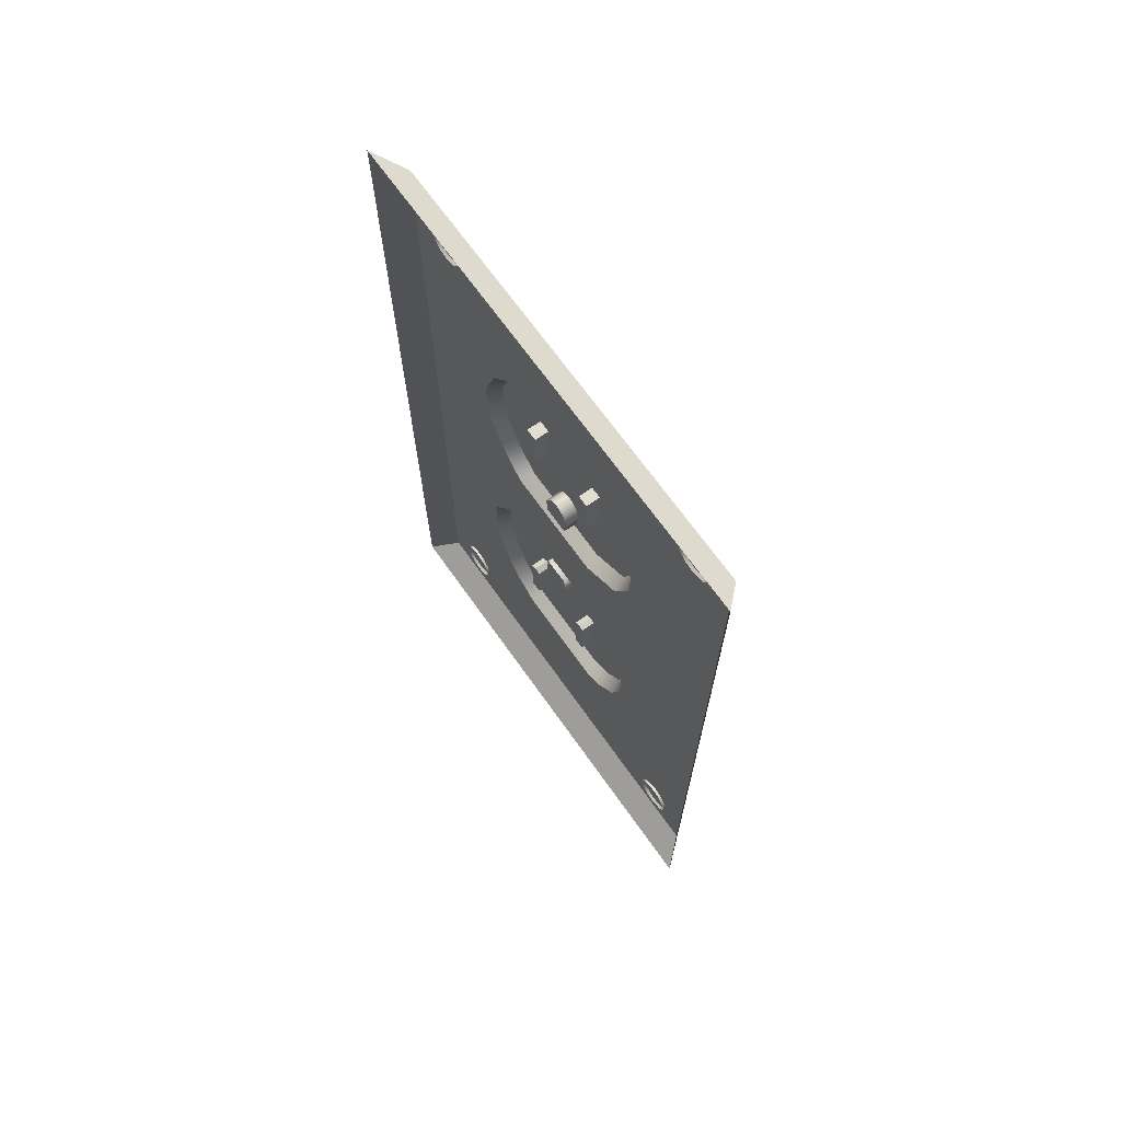
<metadata>
{"format":"obj","ext":"obj","renderer":"f3d","projection":"perspective","resolution":1024,"background":"white","views":[{"elev":68.5,"azim":144.7,"up":"+Y"}]}
</metadata>
<code>
g SM_Outlet
v -0.006366 -0.03467 -0.01272
v -0.006366 -0.03157 -0.005003
v -0.006366 -0.03888 -0.009407
v -0.006366 -0.03157 0.01002
v -0.006366 -0.03373 0.01761
v -0.006366 -0.0381 0.01433
v -0.006366 -0.0233 0.007974
v -0.006366 -0.02295 -0.003087
v -0.006366 -0.01731 0.002488
v -0.006366 -0.01359 -0.01166
v -0.006366 -0.01418 -7.9e-05
v -0.006366 -0.0207 -0.0148
v -0.006366 -0.01841 0.01941
v -0.006366 -0.01418 0.005314
v -0.006366 -0.01273 0.01601
v -0.006366 0.03467 -0.01272
v -0.006366 0.03888 -0.009407
v -0.006366 0.03157 -0.005003
v -0.006366 0.03157 0.01002
v -0.006366 0.0381 0.01433
v -0.006366 0.03373 0.01761
v -0.006366 0.0233 0.007974
v -0.006366 0.01731 0.002488
v -0.006366 0.02295 -0.003087
v -0.006366 0.01359 -0.01166
v -0.006366 0.0207 -0.0148
v -0.006366 0.01418 -7.9e-05
v -0.006366 0.01841 0.01941
v -0.006366 0.01273 0.01601
v -0.006366 0.01418 0.005314
v -0.003978 0.01731 0.002488
v -0.003978 0.01658 0.004062
v -0.003978 0.01629 0.000723
v -0.003978 0.02272 0.008979
v -0.003978 0.0233 0.007974
v -0.003978 0.02337 0.01002
v -0.003978 0.0224 -0.003976
v -0.003978 0.02271 -0.005003
v -0.003978 0.02295 -0.003087
v -0.003978 -0.01731 0.002488
v -0.003978 -0.01629 0.000723
v -0.003978 -0.01658 0.004062
v -0.003978 -0.02272 0.008979
v -0.003978 -0.02337 0.01002
v -0.003978 -0.0233 0.007974
v -0.003978 -0.0224 -0.003976
v -0.003978 -0.02295 -0.003087
v -0.003978 -0.02271 -0.005003
v -0.006366 -0.008992 -0.00498
v -0.006366 -0.01103 0.005065
v -0.006366 -0.01103 0.000533
v -0.006366 -0.008992 0.01217
v 0 -0.07075 0.04046
v 0 -0.07075 -0.03966
v -0.004102 -0.06692 -0.03592
v -0.004102 -0.06692 0.03672
v 0 0 0.04046
v 0 -0.07075 0.04046
v -0.004102 -0.06692 0.03672
v -0.004102 0 0.03672
v -0.004102 0.06692 0.03672
v 0 0 0.04046
v 0 0.07075 0.04046
v 0 -0 -0.03966
v -0.004102 -0.06692 -0.03592
v 0 -0.07075 -0.03966
v -0.004102 -0 -0.03592
v 0 -0 -0.03966
v -0.004102 0.06692 -0.03592
v 0 0.07075 -0.03966
v -0.006366 -0.0233 0.007974
v -0.006366 -0.03157 -0.003087
v -0.006366 -0.02295 -0.003087
v -0.006366 -0.03157 0.007974
v -0.006366 -0.04089 0.00997
v -0.006366 -0.03157 -0.003087
v -0.006366 -0.04089 -0.005886
v -0.006366 -0.04089 0.00997
v -0.006366 -0.03157 0.01002
v -0.006366 -0.0381 0.01433
v -0.006366 -0.03157 0.007974
v -0.006366 -0.03157 -0.003087
v -0.006366 -0.04089 -0.005886
v -0.006366 -0.03157 -0.005003
v -0.006366 -0.03888 -0.009407
v -0.006366 -0.02337 0.01002
v -0.006366 -0.02638 0.02013
v -0.006366 -0.03157 0.01002
v -0.006366 -0.03373 0.01761
v -0.006366 -0.02839 -0.01489
v -0.006366 -0.03157 -0.005003
v -0.006366 -0.03467 -0.01272
v -0.006366 -0.02271 -0.005003
v -0.006366 -0.02272 0.008979
v -0.006366 -0.01841 0.01941
v -0.006366 -0.02337 0.01002
v -0.006366 -0.02638 0.02013
v -0.006366 -0.0207 -0.0148
v -0.006366 -0.0224 -0.003976
v -0.006366 -0.02271 -0.005003
v -0.006366 -0.02839 -0.01489
v -0.006366 -0.01731 0.002488
v -0.006366 -0.02295 -0.003087
v -0.006366 -0.01629 0.000723
v -0.006366 -0.0224 -0.003976
v -0.006366 -0.0233 0.007974
v -0.006366 -0.01658 0.004062
v -0.006366 -0.02272 0.008979
v -0.006366 -0.01731 0.002488
v -0.006366 -0.0224 -0.003976
v -0.006366 -0.01418 -7.9e-05
v -0.006366 -0.01629 0.000723
v -0.006366 -0.0207 -0.0148
v -0.006366 -0.01418 0.005314
v -0.006366 -0.02272 0.008979
v -0.006366 -0.01658 0.004062
v -0.006366 -0.01841 0.01941
v -0.006366 -0.01103 0.005065
v -0.006366 -0.008992 0.01217
v -0.006366 -0.01418 0.005314
v -0.006366 -0.01273 0.01601
v -0.006366 -0.01418 -7.9e-05
v -0.006366 -0.008992 -0.00498
v -0.006366 -0.01103 0.000533
v -0.006366 -0.01359 -0.01166
v -0.003978 -0.03157 -0.003087
v -0.003978 -0.02295 -0.003087
v -0.006366 -0.02295 -0.003087
v -0.006366 -0.03157 -0.003087
v -0.006366 -0.02295 -0.003087
v -0.003978 -0.02295 -0.003087
v -0.006366 -0.0224 -0.003976
v -0.003978 -0.0224 -0.003976
v -0.006366 -0.0224 -0.003976
v -0.003978 -0.0224 -0.003976
v -0.006366 -0.02271 -0.005003
v -0.003978 -0.02271 -0.005003
v -0.003978 -0.02271 -0.005003
v -0.003978 -0.03157 -0.005003
v -0.006366 -0.03157 -0.005003
v -0.006366 -0.02271 -0.005003
v -0.003978 -0.03157 -0.005003
v -0.006366 -0.03157 -0.003087
v -0.006366 -0.03157 -0.005003
v -0.003978 -0.03157 -0.003087
v -0.003978 -0.03157 0.01002
v -0.003978 -0.02337 0.01002
v -0.006366 -0.02337 0.01002
v -0.006366 -0.03157 0.01002
v -0.006366 -0.02337 0.01002
v -0.003978 -0.02337 0.01002
v -0.006366 -0.02272 0.008979
v -0.003978 -0.02272 0.008979
v -0.006366 -0.02272 0.008979
v -0.003978 -0.02272 0.008979
v -0.006366 -0.0233 0.007974
v -0.003978 -0.0233 0.007974
v -0.003978 -0.0233 0.007974
v -0.003978 -0.03157 0.007974
v -0.006366 -0.03157 0.007974
v -0.006366 -0.0233 0.007974
v -0.003978 -0.03157 0.007974
v -0.006366 -0.03157 0.01002
v -0.006366 -0.03157 0.007974
v -0.003978 -0.03157 0.01002
v -0.006366 0.008992 -0.00498
v -0.006366 0.01103 0.005065
v -0.006366 0.008992 0.01217
v -0.006366 0.01103 0.000533
v 0 0.07075 -0.03966
v 0 0.07075 0.04046
v -0.004102 0.06692 -0.03592
v -0.004102 0.06692 0.03672
v -0.006366 0.02295 -0.003087
v -0.006366 0.03157 -0.003087
v -0.006366 0.0233 0.007974
v -0.006366 0.03157 0.007974
v -0.006366 0.03157 -0.003087
v -0.006366 0.04089 0.00997
v -0.006366 0.04089 -0.005886
v -0.006366 0.04089 0.00997
v -0.006366 0.03157 0.01002
v -0.006366 0.03157 0.007974
v -0.006366 0.0381 0.01433
v -0.006366 0.04089 -0.005886
v -0.006366 0.03157 -0.003087
v -0.006366 0.03157 -0.005003
v -0.006366 0.03888 -0.009407
v -0.006366 0.03157 0.01002
v -0.006366 0.02638 0.02013
v -0.006366 0.02337 0.01002
v -0.006366 0.03373 0.01761
v -0.006366 0.03157 -0.005003
v -0.006366 0.02839 -0.01489
v -0.006366 0.03467 -0.01272
v -0.006366 0.02271 -0.005003
v -0.006366 0.01841 0.01941
v -0.006366 0.02272 0.008979
v -0.006366 0.02337 0.01002
v -0.006366 0.02638 0.02013
v -0.006366 0.0224 -0.003976
v -0.006366 0.0207 -0.0148
v -0.006366 0.02271 -0.005003
v -0.006366 0.02839 -0.01489
v -0.006366 0.01629 0.000723
v -0.006366 0.02295 -0.003087
v -0.006366 0.01731 0.002488
v -0.006366 0.0224 -0.003976
v -0.006366 0.01658 0.004062
v -0.006366 0.0233 0.007974
v -0.006366 0.02272 0.008979
v -0.006366 0.01731 0.002488
v -0.006366 0.0224 -0.003976
v -0.006366 0.01629 0.000723
v -0.006366 0.01418 -7.9e-05
v -0.006366 0.0207 -0.0148
v -0.006366 0.01418 0.005314
v -0.006366 0.02272 0.008979
v -0.006366 0.01841 0.01941
v -0.006366 0.01658 0.004062
v -0.006366 0.01418 0.005314
v -0.006366 0.01273 0.01601
v -0.006366 0.008992 0.01217
v -0.006366 0.01103 0.005065
v -0.006366 0.01418 -7.9e-05
v -0.006366 0.008992 -0.00498
v -0.006366 0.01359 -0.01166
v -0.006366 0.01103 0.000533
v -0.006366 0.03157 -0.003087
v -0.006366 0.02295 -0.003087
v -0.003978 0.03157 -0.003087
v -0.003978 0.02295 -0.003087
v -0.006366 0.0224 -0.003976
v -0.003978 0.0224 -0.003976
v -0.003978 0.02295 -0.003087
v -0.006366 0.02295 -0.003087
v -0.006366 0.02271 -0.005003
v -0.003978 0.02271 -0.005003
v -0.003978 0.0224 -0.003976
v -0.006366 0.0224 -0.003976
v -0.006366 0.02271 -0.005003
v -0.006366 0.03157 -0.005003
v -0.003978 0.02271 -0.005003
v -0.003978 0.03157 -0.005003
v -0.003978 0.03157 -0.005003
v -0.006366 0.03157 -0.005003
v -0.006366 0.03157 -0.003087
v -0.003978 0.03157 -0.003087
v -0.006366 0.03157 0.01002
v -0.006366 0.02337 0.01002
v -0.003978 0.03157 0.01002
v -0.003978 0.02337 0.01002
v -0.003978 0.02337 0.01002
v -0.006366 0.02272 0.008979
v -0.003978 0.02272 0.008979
v -0.006366 0.02337 0.01002
v -0.006366 0.0233 0.007974
v -0.003978 0.0233 0.007974
v -0.003978 0.02272 0.008979
v -0.006366 0.02272 0.008979
v -0.006366 0.0233 0.007974
v -0.006366 0.03157 0.007974
v -0.003978 0.0233 0.007974
v -0.003978 0.03157 0.007974
v -0.003978 0.03157 0.007974
v -0.006366 0.03157 0.007974
v -0.006366 0.03157 0.01002
v -0.003978 0.03157 0.01002
v -0.003978 0.01658 0.004062
v -0.003978 0.01418 -7.9e-05
v -0.003978 0.01629 0.000723
v -0.003978 0.01418 0.005314
v -0.003978 0.01418 -7.9e-05
v -0.003978 0.01418 0.005314
v -0.003978 0.01103 0.000533
v -0.003978 0.01103 0.005065
v -0.003978 0.03157 -0.005003
v -0.003978 0.02295 -0.003087
v -0.003978 0.02271 -0.005003
v -0.003978 0.03157 -0.003087
v -0.003978 0.03157 0.007974
v -0.003978 0.02337 0.01002
v -0.003978 0.0233 0.007974
v -0.003978 0.03157 0.01002
v -0.003978 -0.01103 0.000533
v -0.003978 -0.01418 0.005314
v -0.003978 -0.01418 -7.9e-05
v -0.003978 -0.01103 0.005065
v -0.003978 -0.01418 -7.9e-05
v -0.003978 -0.01658 0.004062
v -0.003978 -0.01629 0.000723
v -0.003978 -0.01418 0.005314
v -0.003978 -0.03157 -0.005003
v -0.003978 -0.02271 -0.005003
v -0.003978 -0.02295 -0.003087
v -0.003978 -0.03157 -0.003087
v -0.003978 -0.03157 0.007974
v -0.003978 -0.0233 0.007974
v -0.003978 -0.02337 0.01002
v -0.003978 -0.03157 0.01002
v -0.006366 -0.01103 0.000533
v -0.006366 -0.01103 0.005065
v -0.003978 -0.01103 0.005065
v -0.003978 -0.01103 0.000533
v -0.006366 -0.01103 0.005065
v -0.003978 -0.01418 0.005314
v -0.006366 -0.01418 0.005314
v -0.003978 -0.01658 0.004062
v -0.006366 -0.01658 0.004062
v -0.006366 -0.01418 -7.9e-05
v -0.006366 -0.01103 0.000533
v -0.003978 -0.01418 -7.9e-05
v -0.006366 -0.01629 0.000723
v -0.003978 -0.01629 0.000723
v -0.006366 -0.01658 0.004062
v -0.003978 -0.01731 0.002488
v -0.006366 -0.01731 0.002488
v -0.006366 -0.01629 0.000723
v -0.006366 0.01103 0.000533
v -0.003978 0.01103 0.005065
v -0.006366 0.01103 0.005065
v -0.003978 0.01103 0.000533
v -0.006366 0.01103 0.000533
v -0.006366 0.01418 -7.9e-05
v -0.003978 0.01418 -7.9e-05
v -0.006366 0.01629 0.000723
v -0.003978 0.01629 0.000723
v -0.003978 0.01418 0.005314
v -0.006366 0.01103 0.005065
v -0.006366 0.01418 0.005314
v -0.003978 0.01658 0.004062
v -0.006366 0.01658 0.004062
v -0.006366 0.01629 0.000723
v -0.006366 0.01731 0.002488
v -0.003978 0.01731 0.002488
v -0.006366 0.01658 0.004062
v -0.004102 -0.06692 -0.03592
v -0.004102 -0.03536 -0.0138
v -0.004102 -0.03986 -0.01025
v -0.004102 -0.04201 -0.006484
v -0.004102 -0.02863 -0.01612
v -0.004102 -0.06692 0.03672
v -0.004102 -0.04201 0.01049
v -0.004102 -0 -0.03592
v -0.004102 -0.03903 0.01516
v -0.004102 -0.03435 0.01866
v -0.004102 -0.02649 0.02136
v -0.004102 -0.0204 -0.01602
v -0.004102 0 0.03672
v -0.004102 -0.01279 -0.01267
v -0.004102 -0.01795 0.02059
v -0.004102 -0.007871 -0.005514
v -0.004102 -0.01187 0.01695
v -0.004102 -0.007871 0.01284
v -0.004102 0.01279 -0.01267
v -0.004102 0.0204 -0.01602
v -0.004102 0.007871 -0.005514
v -0.004102 0.02863 -0.01612
v -0.004102 0.06692 -0.03592
v -0.004102 0.007871 0.01284
v -0.004102 0.03536 -0.0138
v -0.004102 0.01187 0.01695
v -0.004102 0.03986 -0.01025
v -0.004102 0.01795 0.02059
v -0.004102 0.04201 -0.006484
v -0.004102 0.02649 0.02136
v -0.004102 0.06692 0.03672
v -0.004102 0.04201 0.01049
v -0.004102 0.03435 0.01866
v -0.004102 0.03903 0.01516
v -0.006366 0.03888 -0.009407
v -0.004102 0.03986 -0.01025
v -0.004102 0.04201 -0.006484
v -0.004102 0.03536 -0.0138
v -0.006366 0.04089 -0.005886
v -0.006366 0.03467 -0.01272
v -0.004102 0.04201 0.01049
v -0.004102 0.02863 -0.01612
v -0.006366 0.04089 0.00997
v -0.006366 0.02839 -0.01489
v -0.006366 0.0381 0.01433
v -0.006366 0.0207 -0.0148
v -0.004102 0.03903 0.01516
v -0.004102 0.0204 -0.01602
v -0.004102 0.03435 0.01866
v -0.006366 0.01359 -0.01166
v -0.006366 0.03373 0.01761
v -0.004102 0.01279 -0.01267
v -0.004102 0.02649 0.02136
v -0.004102 0.007871 -0.005514
v -0.006366 0.02638 0.02013
v -0.006366 0.008992 -0.00498
v -0.006366 0.01841 0.01941
v -0.006366 0.008992 0.01217
v -0.004102 0.01795 0.02059
v -0.004102 0.007871 0.01284
v -0.006366 0.01273 0.01601
v -0.004102 0.01187 0.01695
v -0.006366 -0.008992 0.01217
v -0.006366 -0.008992 -0.00498
v -0.004102 -0.007871 -0.005514
v -0.006366 -0.01359 -0.01166
v -0.004102 -0.007871 0.01284
v -0.004102 -0.01279 -0.01267
v -0.006366 -0.01273 0.01601
v -0.004102 -0.0204 -0.01602
v -0.004102 -0.01187 0.01695
v -0.006366 -0.0207 -0.0148
v -0.004102 -0.01795 0.02059
v -0.004102 -0.02863 -0.01612
v -0.006366 -0.01841 0.01941
v -0.006366 -0.02839 -0.01489
v -0.004102 -0.02649 0.02136
v -0.006366 -0.03467 -0.01272
v -0.006366 -0.02638 0.02013
v -0.004102 -0.03536 -0.0138
v -0.006366 -0.03373 0.01761
v -0.006366 -0.03888 -0.009407
v -0.004102 -0.03435 0.01866
v -0.004102 -0.03986 -0.01025
v -0.006366 -0.0381 0.01433
v -0.004102 -0.04201 -0.006484
v -0.004102 -0.03903 0.01516
v -0.006366 -0.04089 -0.005886
v -0.004102 -0.04201 0.01049
v -0.006366 -0.04089 0.00997
v -0.003608 0.05607 0.03013
v -0.004759 0.05776 0.03127
v -0.003608 0.05757 0.03163
v -0.003608 0.05967 0.03196
v -0.004759 0.05643 0.02994
v -0.003608 0.05574 0.02803
v -0.004759 0.05961 0.03156
v -0.005235 0.0582 0.0304
v -0.004759 0.05614 0.02809
v -0.004759 0.06128 0.03071
v -0.003608 0.06156 0.031
v -0.003608 0.06252 0.0291
v -0.005235 0.05946 0.0306
v -0.005235 0.0573 0.0295
v -0.005235 0.05913 0.02857
v -0.005235 0.06059 0.03002
v -0.005235 0.0571 0.02825
v -0.005235 0.05768 0.02711
v -0.005235 0.06117 0.02889
v -0.004759 0.06212 0.02904
v -0.004759 0.06183 0.02719
v -0.003608 0.06219 0.02701
v -0.005235 0.06097 0.02763
v -0.005235 0.06007 0.02673
v -0.004759 0.06051 0.02587
v -0.003608 0.06069 0.02551
v -0.003608 0.0586 0.02518
v -0.005235 0.05881 0.02653
v -0.004759 0.05866 0.02558
v -0.004759 0.05699 0.02643
v -0.003608 0.05671 0.02614
v -0.004759 0.05643 -0.02711
v -0.003608 0.05757 -0.02543
v -0.003608 0.05607 -0.02693
v -0.003608 0.05574 -0.02902
v -0.004759 0.05776 -0.02579
v -0.003608 0.05967 -0.0251
v -0.004759 0.05614 -0.02896
v -0.005235 0.0573 -0.02755
v -0.004759 0.05961 -0.02549
v -0.004759 0.05699 -0.03063
v -0.003608 0.05671 -0.03091
v -0.003608 0.0586 -0.03188
v -0.005235 0.0582 -0.02665
v -0.005235 0.0571 -0.02881
v -0.005235 0.05946 -0.02645
v -0.005235 0.05768 -0.02994
v -0.005235 0.05913 -0.02848
v -0.005235 0.05881 -0.03052
v -0.004759 0.05866 -0.03148
v -0.005235 0.06007 -0.03032
v -0.004759 0.06051 -0.03119
v -0.003608 0.06069 -0.03154
v -0.003608 0.06219 -0.03004
v -0.004759 0.06183 -0.02986
v -0.003608 0.06252 -0.02795
v -0.005235 0.06097 -0.02942
v -0.004759 0.06212 -0.02801
v -0.005235 0.06117 -0.02816
v -0.004759 0.06128 -0.02634
v -0.003608 0.06156 -0.02606
v -0.005235 0.06059 -0.02703
v -0.003608 -0.05763 0.02551
v -0.003608 -0.05613 0.02701
v -0.004759 -0.05781 0.02587
v -0.003608 -0.05973 0.02518
v -0.004759 -0.05649 0.02719
v -0.003608 -0.0558 0.0291
v -0.004759 -0.05966 0.02558
v -0.004759 -0.0562 0.02904
v -0.005235 -0.05825 0.02673
v -0.004759 -0.06133 0.02643
v -0.003608 -0.06162 0.02614
v -0.003608 -0.06258 0.02803
v -0.005235 -0.05951 0.02653
v -0.005235 -0.05735 0.02763
v -0.005235 -0.06064 0.02711
v -0.005235 -0.05715 0.02889
v -0.005235 -0.05919 0.02857
v -0.004759 -0.05705 0.03071
v -0.003608 -0.05676 0.031
v -0.003608 -0.05865 0.03196
v -0.005235 -0.05773 0.03002
v -0.005235 -0.05887 0.0306
v -0.004759 -0.05871 0.03156
v -0.004759 -0.06056 0.03127
v -0.003608 -0.06075 0.03163
v -0.005235 -0.06012 0.0304
v -0.003608 -0.06225 0.03013
v -0.005235 -0.06102 0.0295
v -0.004759 -0.06189 0.02994
v -0.005235 -0.06122 0.02825
v -0.004759 -0.06218 0.02809
v -0.003608 -0.05763 -0.03154
v -0.003608 -0.05613 -0.03004
v -0.004759 -0.05781 -0.03119
v -0.003608 -0.05973 -0.03188
v -0.004759 -0.05649 -0.02986
v -0.003608 -0.0558 -0.02795
v -0.004759 -0.05966 -0.03148
v -0.004759 -0.0562 -0.02801
v -0.005235 -0.05825 -0.03032
v -0.004759 -0.06133 -0.03063
v -0.003608 -0.06162 -0.03091
v -0.003608 -0.06258 -0.02902
v -0.005235 -0.05951 -0.03052
v -0.005235 -0.05735 -0.02942
v -0.005235 -0.06064 -0.02994
v -0.005235 -0.05715 -0.02816
v -0.005235 -0.05919 -0.02848
v -0.004759 -0.05705 -0.02634
v -0.003608 -0.05676 -0.02606
v -0.003608 -0.05865 -0.0251
v -0.005235 -0.05773 -0.02703
v -0.004759 -0.05871 -0.02549
v -0.005235 -0.05887 -0.02645
v -0.005235 -0.06012 -0.02665
v -0.004759 -0.06056 -0.02579
v -0.003608 -0.06075 -0.02543
v -0.003608 -0.06225 -0.02693
v -0.005235 -0.06102 -0.02755
v -0.004759 -0.06189 -0.02711
v -0.005235 -0.06122 -0.02881
v -0.004759 -0.06218 -0.02896
f 3 2 1
f 6 5 4
f 9 8 7
f 12 11 10
f 15 14 13
f 18 17 16
f 21 20 19
f 24 23 22
f 27 26 25
f 30 29 28
f 33 32 31
f 36 35 34
f 39 38 37
f 42 41 40
f 45 44 43
f 48 47 46
f 51 50 49
f 50 52 49
f 55 54 53
f 56 55 53
f 59 58 57
f 57 60 59
f 62 61 60
f 63 61 62
f 66 65 64
f 67 64 65
f 67 69 68
f 70 68 69
f 73 72 71
f 74 71 72
f 74 76 75
f 77 75 76
f 80 79 78
f 81 78 79
f 84 83 82
f 85 83 84
f 88 87 86
f 88 89 87
f 92 91 90
f 93 90 91
f 96 95 94
f 96 97 95
f 100 99 98
f 100 98 101
f 104 103 102
f 104 105 103
f 108 107 106
f 109 106 107
f 112 111 110
f 113 110 111
f 116 115 114
f 117 114 115
f 120 119 118
f 119 120 121
f 124 123 122
f 125 122 123
f 128 127 126
f 126 129 128
f 132 131 130
f 131 132 133
f 136 135 134
f 135 136 137
f 140 139 138
f 138 141 140
f 144 143 142
f 145 142 143
f 148 147 146
f 146 149 148
f 152 151 150
f 151 152 153
f 156 155 154
f 155 156 157
f 160 159 158
f 158 161 160
f 164 163 162
f 165 162 163
f 168 167 166
f 169 166 167
f 172 171 170
f 173 171 172
f 176 175 174
f 176 177 175
f 177 179 178
f 179 180 178
f 183 182 181
f 184 181 182
f 187 186 185
f 185 188 187
f 191 190 189
f 192 189 190
f 195 194 193
f 196 193 194
f 199 198 197
f 200 199 197
f 203 202 201
f 203 204 202
f 207 206 205
f 208 205 206
f 211 210 209
f 212 209 210
f 215 214 213
f 213 216 215
f 219 218 217
f 220 217 218
f 223 222 221
f 224 223 221
f 227 226 225
f 228 225 226
f 231 230 229
f 232 230 231
f 235 234 233
f 236 235 233
f 239 238 237
f 240 239 237
f 243 242 241
f 244 242 243
f 247 246 245
f 248 247 245
f 251 250 249
f 252 250 251
f 255 254 253
f 256 253 254
f 259 258 257
f 260 259 257
f 263 262 261
f 264 262 263
f 267 266 265
f 268 267 265
f 271 270 269
f 269 270 272
f 275 274 273
f 276 274 275
f 279 278 277
f 280 277 278
f 283 282 281
f 284 281 282
f 287 286 285
f 288 285 286
f 291 290 289
f 292 289 290
f 295 294 293
f 296 295 293
f 299 298 297
f 300 299 297
f 303 302 301
f 301 304 303
f 306 305 303
f 306 307 305
f 308 307 306
f 308 309 307
f 304 311 310
f 304 310 312
f 312 310 313
f 312 313 314
f 308 316 315
f 317 315 316
f 316 314 317
f 318 317 314
f 321 320 319
f 319 320 322
f 324 323 322
f 325 324 322
f 326 324 325
f 327 326 325
f 320 329 328
f 329 330 328
f 328 330 331
f 330 332 331
f 334 333 327
f 335 334 327
f 331 336 335
f 336 334 335
f 339 338 337
f 340 339 337
f 338 341 337
f 340 337 342
f 343 340 342
f 341 344 337
f 345 343 342
f 346 345 342
f 347 346 342
f 348 344 341
f 342 349 347
f 348 350 344
f 351 347 349
f 344 350 352
f 353 351 349
f 354 353 349
f 354 349 352
f 352 349 344
f 356 344 355
f 355 344 357
f 356 358 344
f 344 349 357
f 359 344 358
f 360 357 349
f 361 359 358
f 360 349 362
f 363 359 361
f 362 349 364
f 365 359 363
f 364 349 366
f 365 367 359
f 367 366 349
f 368 367 365
f 369 366 367
f 368 370 367
f 370 369 367
f 373 372 371
f 372 374 371
f 375 373 371
f 376 371 374
f 375 377 373
f 374 378 376
f 379 377 375
f 380 376 378
f 379 381 377
f 380 378 382
f 383 377 381
f 384 382 378
f 381 385 383
f 384 386 382
f 385 381 387
f 386 384 388
f 385 387 389
f 388 390 386
f 389 387 391
f 392 386 390
f 391 393 389
f 392 390 394
f 395 389 393
f 396 394 390
f 393 397 395
f 396 397 394
f 398 395 397
f 397 396 398
f 401 400 399
f 400 401 402
f 399 403 401
f 404 402 401
f 405 403 399
f 404 406 402
f 405 407 403
f 408 402 406
f 407 405 409
f 406 410 408
f 411 409 405
f 412 408 410
f 409 411 413
f 412 410 414
f 415 413 411
f 416 414 410
f 415 417 413
f 414 416 418
f 419 413 417
f 420 418 416
f 417 421 419
f 420 422 418
f 423 419 421
f 424 418 422
f 423 421 425
f 422 425 424
f 426 425 421
f 426 424 425
f 429 428 427
f 429 430 428
f 428 431 427
f 427 431 432
f 433 428 430
f 434 431 428
f 428 433 434
f 431 435 432
f 436 433 430
f 437 436 430
f 437 438 436
f 439 434 433
f 433 436 439
f 440 431 434
f 431 440 435
f 441 434 439
f 441 440 434
f 442 439 436
f 441 439 442
f 443 435 440
f 441 443 440
f 443 444 435
f 441 444 443
f 442 436 445
f 441 442 445
f 446 445 436
f 446 436 438
f 446 438 447
f 446 447 445
f 447 438 448
f 441 445 449
f 449 445 447
f 441 449 450
f 447 450 449
f 447 448 451
f 447 451 450
f 451 448 452
f 452 453 451
f 441 450 454
f 441 454 444
f 451 455 450
f 454 450 455
f 455 451 453
f 444 454 456
f 455 456 454
f 456 455 453
f 456 435 444
f 457 456 453
f 435 456 432
f 457 432 456
f 460 459 458
f 460 458 461
f 462 458 459
f 459 463 462
f 458 464 461
f 458 462 465
f 458 465 464
f 466 462 463
f 464 467 461
f 468 461 467
f 468 467 469
f 470 465 462
f 462 466 470
f 471 464 465
f 472 470 466
f 471 473 464
f 467 464 473
f 474 471 465
f 474 465 470
f 474 473 471
f 474 470 472
f 473 475 467
f 474 475 473
f 476 467 475
f 467 476 469
f 475 477 476
f 474 477 475
f 476 478 469
f 478 476 477
f 479 469 478
f 478 480 479
f 481 480 478
f 481 478 477
f 481 482 480
f 481 477 483
f 474 483 477
f 484 482 481
f 483 485 481
f 484 481 485
f 474 485 483
f 484 486 482
f 484 485 486
f 487 482 486
f 487 486 463
f 486 466 463
f 474 488 485
f 488 486 485
f 486 488 466
f 474 472 488
f 466 488 472
f 491 490 489
f 489 492 491
f 493 490 491
f 493 494 490
f 495 491 492
f 496 494 493
f 491 495 497
f 493 491 497
f 498 495 492
f 499 498 492
f 499 500 498
f 501 497 495
f 495 498 501
f 493 497 502
f 503 501 498
f 502 504 493
f 496 493 504
f 505 502 497
f 505 497 501
f 505 504 502
f 505 501 503
f 496 504 506
f 496 506 494
f 507 494 506
f 507 506 508
f 509 506 504
f 505 509 504
f 509 510 506
f 505 510 509
f 506 511 508
f 511 506 510
f 511 512 508
f 513 508 512
f 510 514 511
f 512 511 514
f 505 514 510
f 513 512 515
f 505 516 514
f 514 516 512
f 512 517 515
f 517 512 516
f 515 517 500
f 505 518 516
f 516 518 517
f 505 503 518
f 517 519 500
f 519 517 518
f 518 503 519
f 519 498 500
f 498 519 503
f 522 521 520
f 520 523 522
f 524 521 522
f 524 525 521
f 526 522 523
f 527 525 524
f 522 526 528
f 524 522 528
f 529 526 523
f 530 529 523
f 530 531 529
f 532 528 526
f 526 529 532
f 524 528 533
f 534 532 529
f 533 535 524
f 527 524 535
f 536 533 528
f 536 528 532
f 536 535 533
f 536 532 534
f 527 535 537
f 527 537 525
f 538 525 537
f 538 537 539
f 540 537 535
f 536 540 535
f 537 541 539
f 537 540 541
f 536 542 540
f 541 540 542
f 536 543 542
f 542 543 541
f 541 544 539
f 544 541 543
f 545 539 544
f 545 544 546
f 536 547 543
f 543 547 544
f 544 548 546
f 548 544 547
f 546 548 531
f 536 549 547
f 547 549 548
f 536 534 549
f 548 550 531
f 550 548 549
f 549 534 550
f 550 529 531
f 529 550 534

</code>
